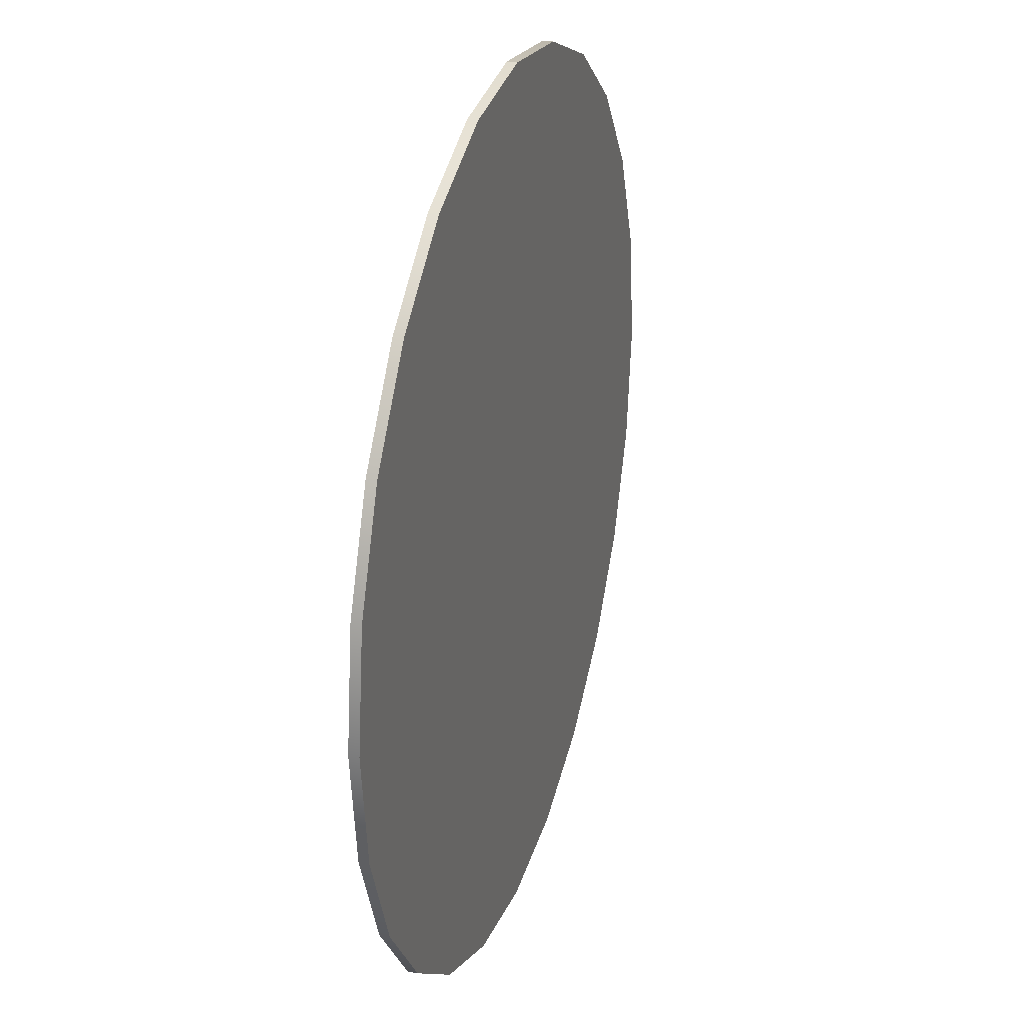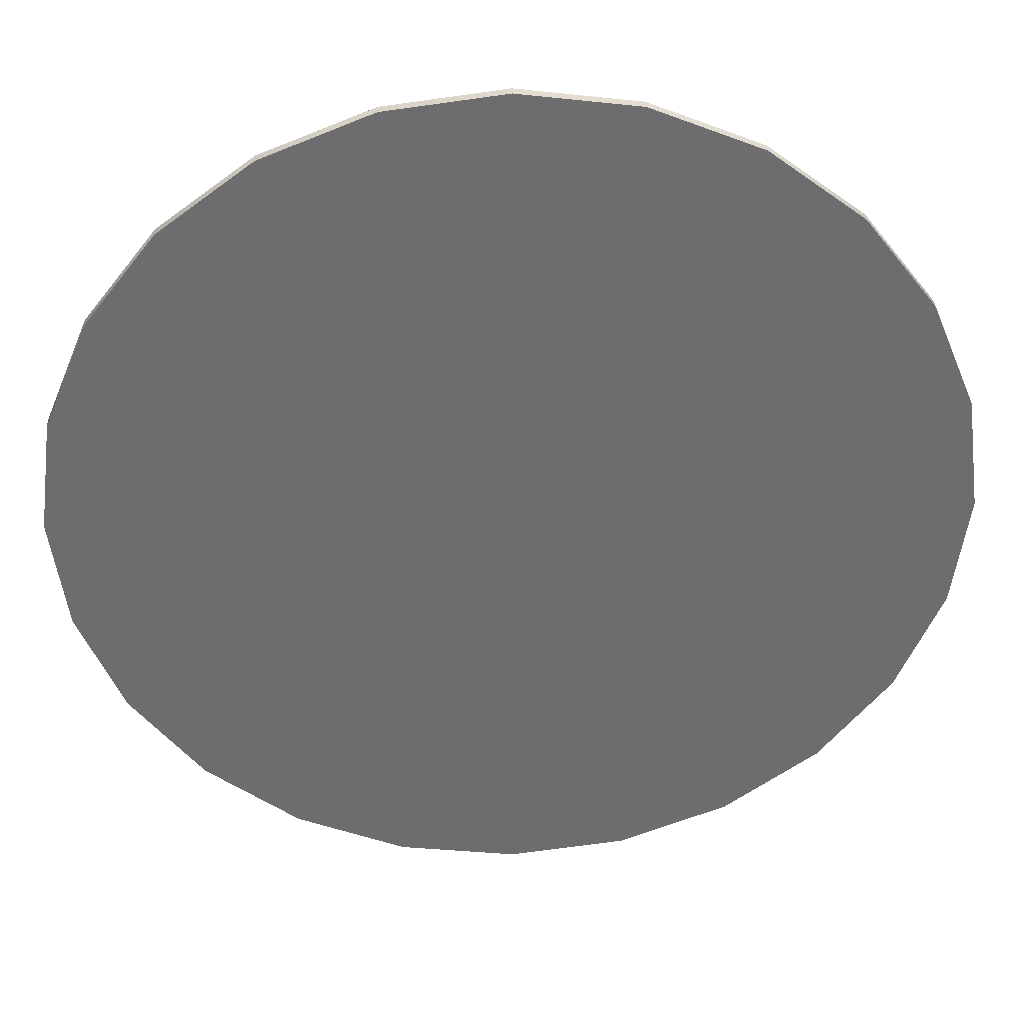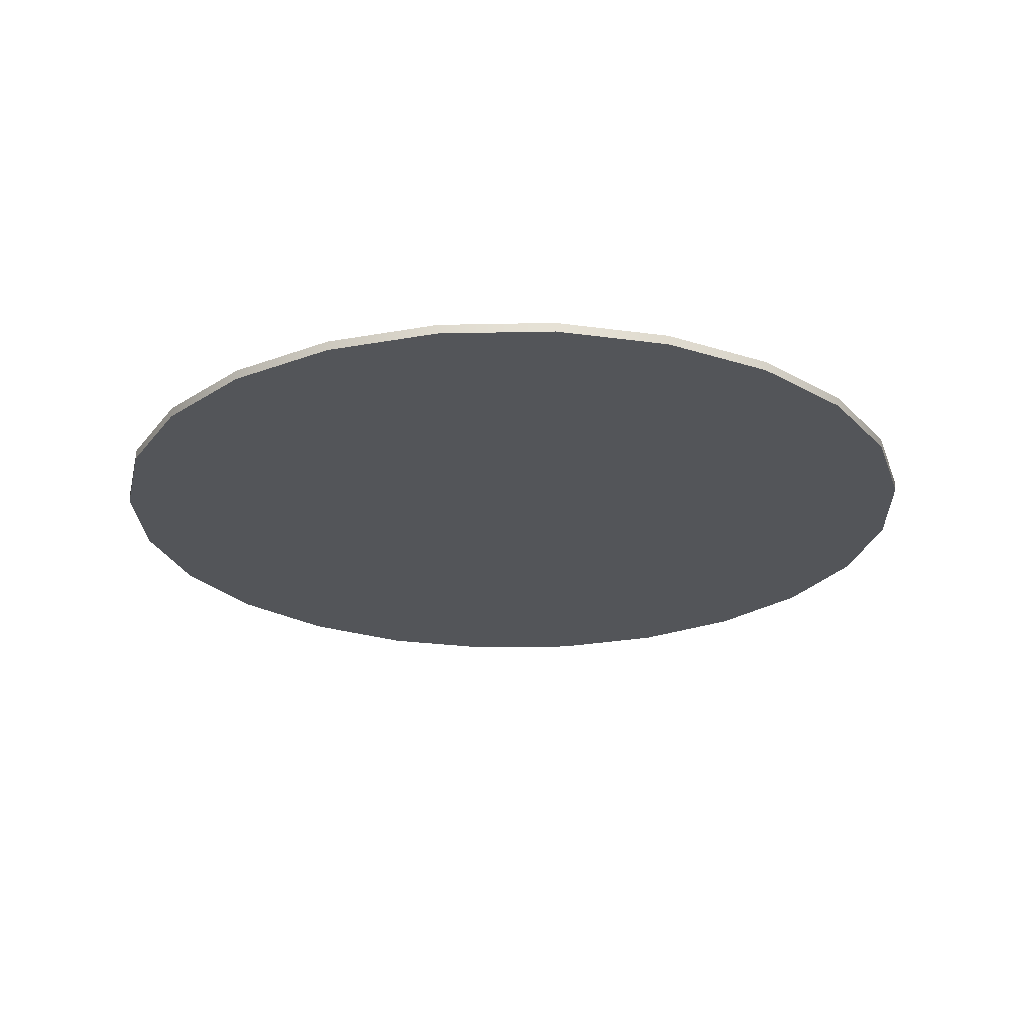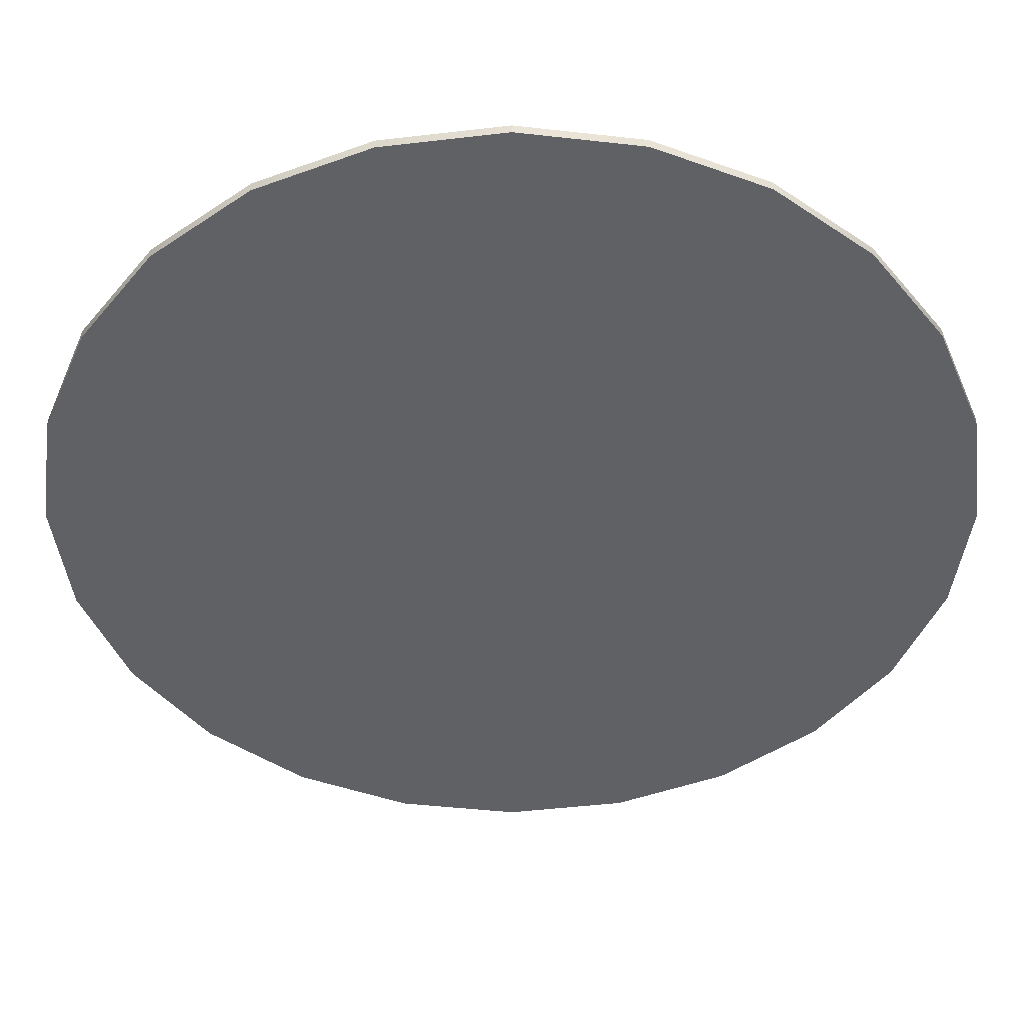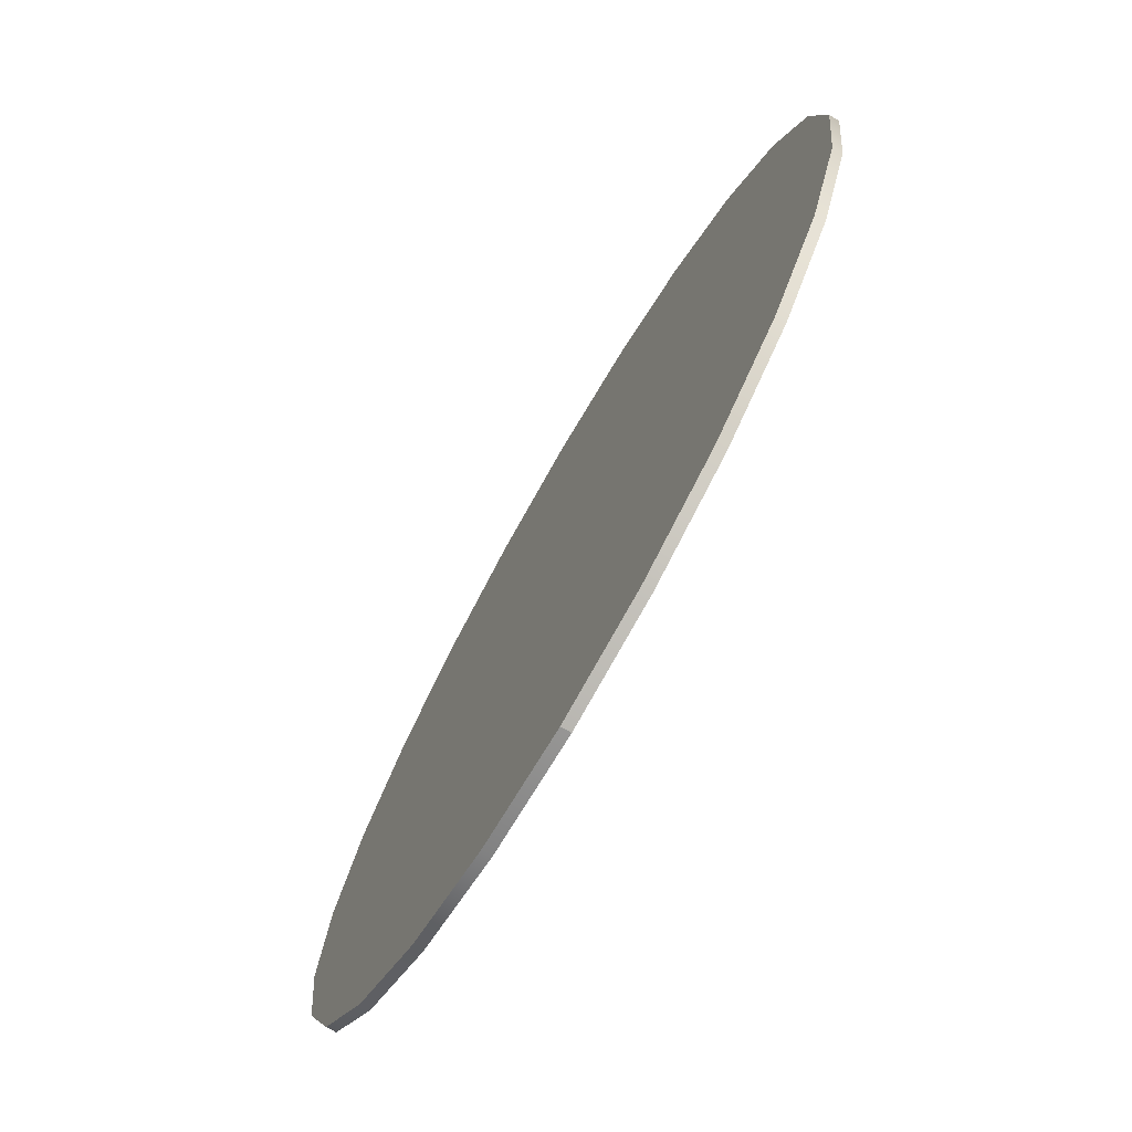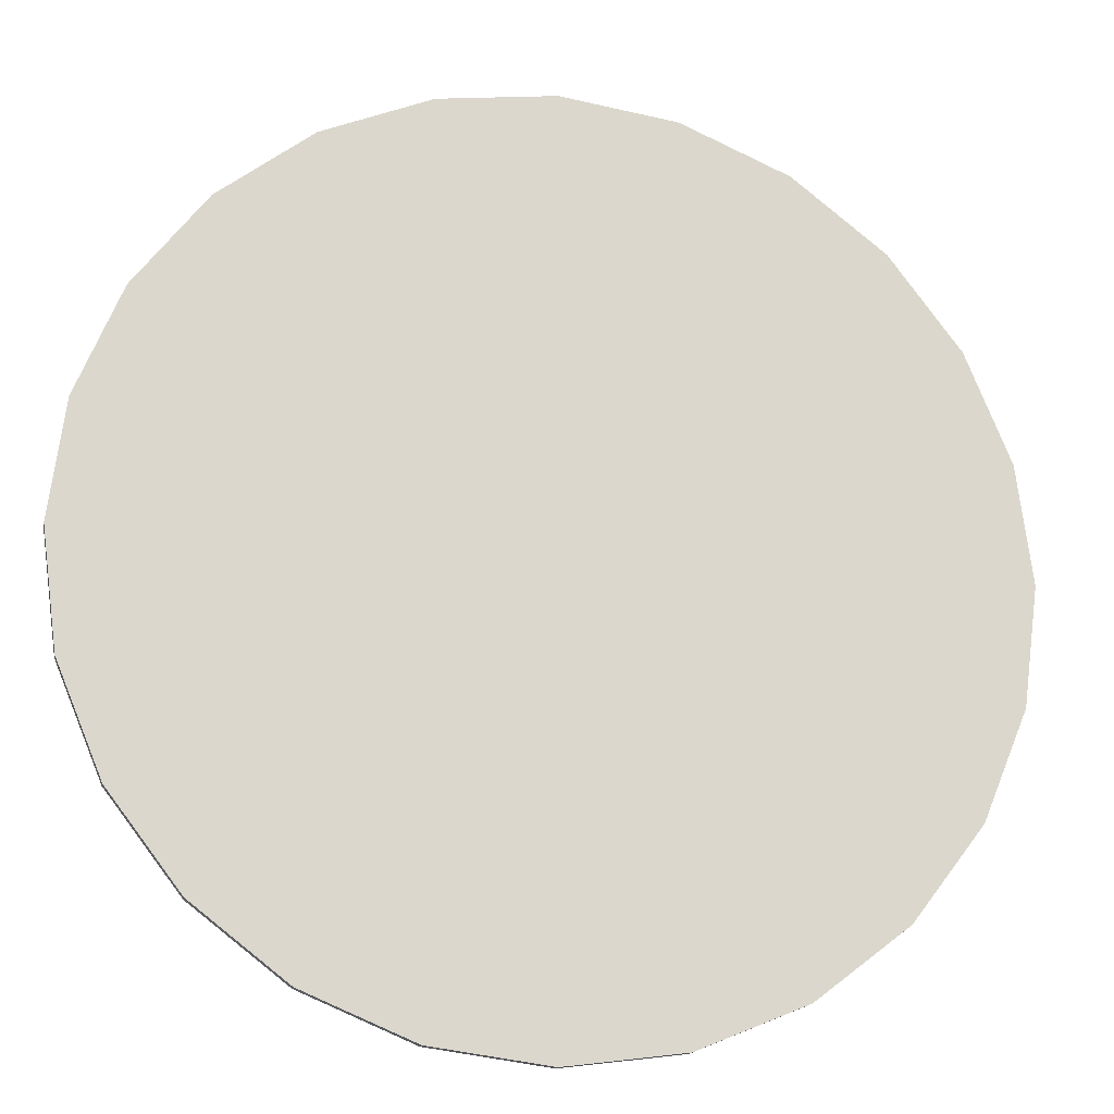
<metadata>
{"format":"obj","ext":"obj","renderer":"f3d","projection":"perspective","resolution":1024,"background":"white","views":[{"elev":27.7,"azim":106.7,"up":"+Z"},{"elev":36.1,"azim":-2.4,"up":"+Z"},{"elev":-24.2,"azim":69.5,"up":"+Y"},{"elev":44.0,"azim":179.8,"up":"+Z"},{"elev":-74.8,"azim":60.0,"up":"+Z"},{"elev":-17.1,"azim":167.7,"up":"+Z"}]}
</metadata>
<code>
v 0.46 0.01 0
v 0.46 0 0
v 0.4443 0.01 0.1191
v 0.4443 0 0.1191
v 0.4443 0 -0.1191
v 0.4443 0.01 -0.1191
v -0.3253 0 -0.3253
v -0.23 0 -0.3984
v -0.3253 0.01 -0.3253
v -0.23 0.01 -0.3984
v 0.3984 0.01 0.23
v 0.3984 0 0.23
v 0.3253 0.01 0.3253
v 0.3253 0 0.3253
v 0.23 0 -0.3984
v 0.3253 0 -0.3253
v 0.23 0.01 -0.3984
v 0.3253 0.01 -0.3253
v -0.4443 0 -0.1191
v -0.4443 0.01 -0.1191
v -0.46 0 0
v -0.46 0.01 0
v -0.4443 0 0.1191
v -0.4443 0.01 0.1191
v -0.3984 0 0.23
v -0.3984 0.01 0.23
v -0.3253 0 0.3253
v -0.3253 0.01 0.3253
v 0 0 -0.46
v 0.1191 0 -0.4443
v 0 0.01 -0.46
v 0.1191 0.01 -0.4443
v -0.1191 0 0.4443
v -0.23 0 0.3984
v -0.1191 0.01 0.4443
v -0.23 0.01 0.3984
v 0.23 0 0.3984
v 0.1191 0 0.4443
v 0.23 0.01 0.3984
v 0.1191 0.01 0.4443
v -0.1191 0 -0.4443
v -0.1191 0.01 -0.4443
v 0 0 0.46
v 0 0.01 0.46
v 0.3984 0.01 -0.23
v 0.3984 0 -0.23
v -0.3984 0 -0.23
v -0.3984 0.01 -0.23
v 0.3586 0.01 0
v 0.3464 0.01 -0.09281
v 0.3105 0.01 -0.1793
v 0.2535 0.01 -0.2535
v 0.1793 0.01 -0.3105
v 0.09281 0.01 -0.3464
v 0 0.01 -0.3586
v -0.09281 0.01 -0.3464
v -0.1793 0.01 -0.3105
v -0.2535 0.01 -0.2535
v -0.3105 0.01 -0.1793
v -0.3464 0.01 -0.09281
v -0.3586 0.01 0
v -0.3464 0.01 0.09281
v -0.3105 0.01 0.1793
v -0.2535 0.01 0.2535
v -0.1793 0.01 0.3105
v -0.09281 0.01 0.3464
v 0 0.01 0.3586
v 0.09281 0.01 0.3464
v 0.1793 0.01 0.3105
v 0.2535 0.01 0.2535
v 0.3105 0.01 0.1793
v 0.3464 0.01 0.09281
v 0.3073 0.01 0
v 0.2968 0.01 0.07953
v 0.2968 0.01 -0.07953
v 0.2661 0.01 -0.1536
v 0.2661 0.01 0.1536
v 0.2173 0.01 -0.2173
v 0.2173 0.01 0.2173
v 0.1536 0.01 -0.2661
v 0.1536 0.01 0.2661
v 0.07953 0.01 -0.2968
v 0.07953 0.01 0.2968
v 0 0.01 0.3073
v 0 0.01 -0.3073
v -0.07953 0.01 0.2968
v -0.07953 0.01 -0.2968
v -0.1536 0.01 0.2661
v -0.1536 0.01 -0.2661
v -0.2173 0.01 0.2173
v -0.2173 0.01 -0.2173
v -0.2661 0.01 0.1536
v -0.2661 0.01 -0.1536
v -0.2968 0.01 0.07953
v -0.2968 0.01 -0.07953
v -0.3073 0.01 0
o rugRound
f 2 1 3
f 3 4 2
f 1 2 5
f 5 6 1
f 8 7 9
f 9 10 8
f 12 11 13
f 13 14 12
f 4 3 11
f 11 12 4
f 16 15 17
f 17 18 16
f 20 19 21
f 21 22 20
f 22 21 23
f 23 24 22
f 26 25 27
f 27 28 26
f 30 29 31
f 31 32 30
f 34 33 35
f 35 36 34
f 38 37 39
f 39 40 38
f 29 41 42
f 42 31 29
f 27 34 36
f 36 28 27
f 33 43 44
f 44 35 33
f 46 45 6
f 6 5 46
f 16 18 45
f 45 46 16
f 48 47 19
f 19 20 48
f 24 23 25
f 25 26 24
f 9 7 47
f 47 48 9
f 41 8 10
f 10 42 41
f 37 14 13
f 13 39 37
f 15 30 32
f 32 17 15
f 43 38 40
f 40 44 43
f 3 1 6
f 6 45 3
f 45 11 3
f 45 18 11
f 18 49 11
f 18 50 49
f 18 51 50
f 18 17 51
f 17 52 51
f 17 53 52
f 17 32 53
f 32 54 53
f 32 31 54
f 31 55 54
f 31 42 55
f 42 56 55
f 42 57 56
f 42 10 57
f 10 58 57
f 10 9 58
f 9 59 58
f 9 60 59
f 9 48 60
f 48 61 60
f 61 48 26
f 62 61 26
f 62 26 28
f 63 62 28
f 64 63 28
f 64 28 36
f 65 64 36
f 65 36 35
f 66 65 35
f 66 35 44
f 67 66 44
f 68 67 44
f 68 44 40
f 69 68 40
f 69 40 39
f 70 69 39
f 71 70 39
f 71 39 13
f 72 71 13
f 49 72 13
f 13 11 49
f 48 20 26
f 20 24 26
f 20 22 24
f 5 2 4
f 4 46 5
f 4 12 46
f 12 16 46
f 12 14 16
f 14 37 16
f 37 15 16
f 37 38 15
f 38 30 15
f 38 43 30
f 43 29 30
f 43 33 29
f 33 41 29
f 33 34 41
f 34 8 41
f 34 27 8
f 27 7 8
f 27 25 7
f 25 47 7
f 25 23 47
f 23 19 47
f 23 21 19
f 74 73 75
f 75 76 74
f 76 77 74
f 76 78 77
f 78 79 77
f 78 80 79
f 80 81 79
f 80 82 81
f 82 83 81
f 82 84 83
f 82 85 84
f 85 86 84
f 85 87 86
f 87 88 86
f 87 89 88
f 89 90 88
f 89 91 90
f 91 92 90
f 91 93 92
f 93 94 92
f 93 95 94
f 95 96 94
f 72 49 50
f 50 51 72
f 51 71 72
f 51 73 71
f 51 75 73
f 51 52 75
f 52 76 75
f 52 78 76
f 52 53 78
f 53 80 78
f 53 54 80
f 54 82 80
f 54 55 82
f 55 85 82
f 55 87 85
f 55 56 87
f 56 89 87
f 56 57 89
f 57 91 89
f 57 58 91
f 58 93 91
f 58 59 93
f 59 95 93
f 59 96 95
f 59 63 96
f 59 62 63
f 59 60 62
f 60 61 62
f 94 96 63
f 92 94 63
f 92 63 64
f 90 92 64
f 90 64 65
f 88 90 65
f 88 65 66
f 86 88 66
f 84 86 66
f 84 66 67
f 83 84 67
f 83 67 68
f 81 83 68
f 81 68 69
f 79 81 69
f 79 69 70
f 77 79 70
f 74 77 70
f 74 70 71
f 71 73 74

</code>
